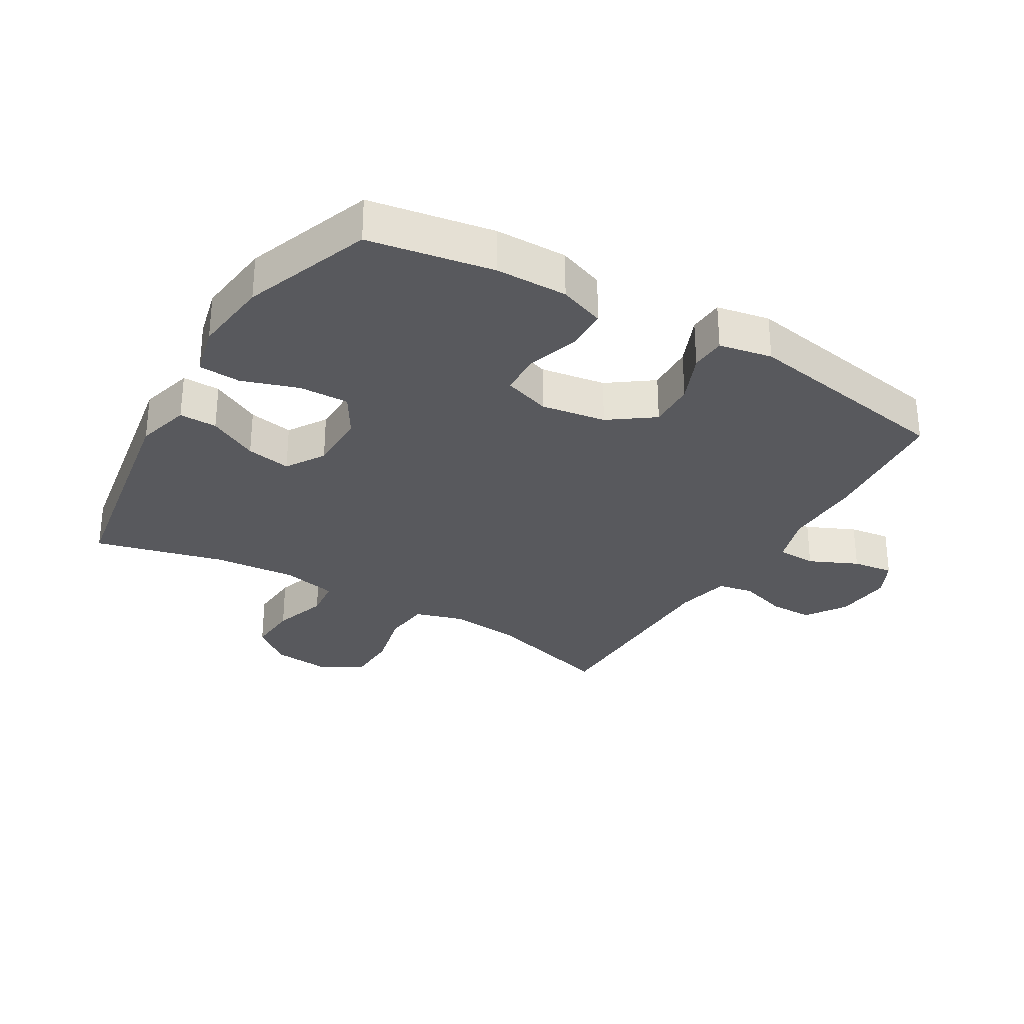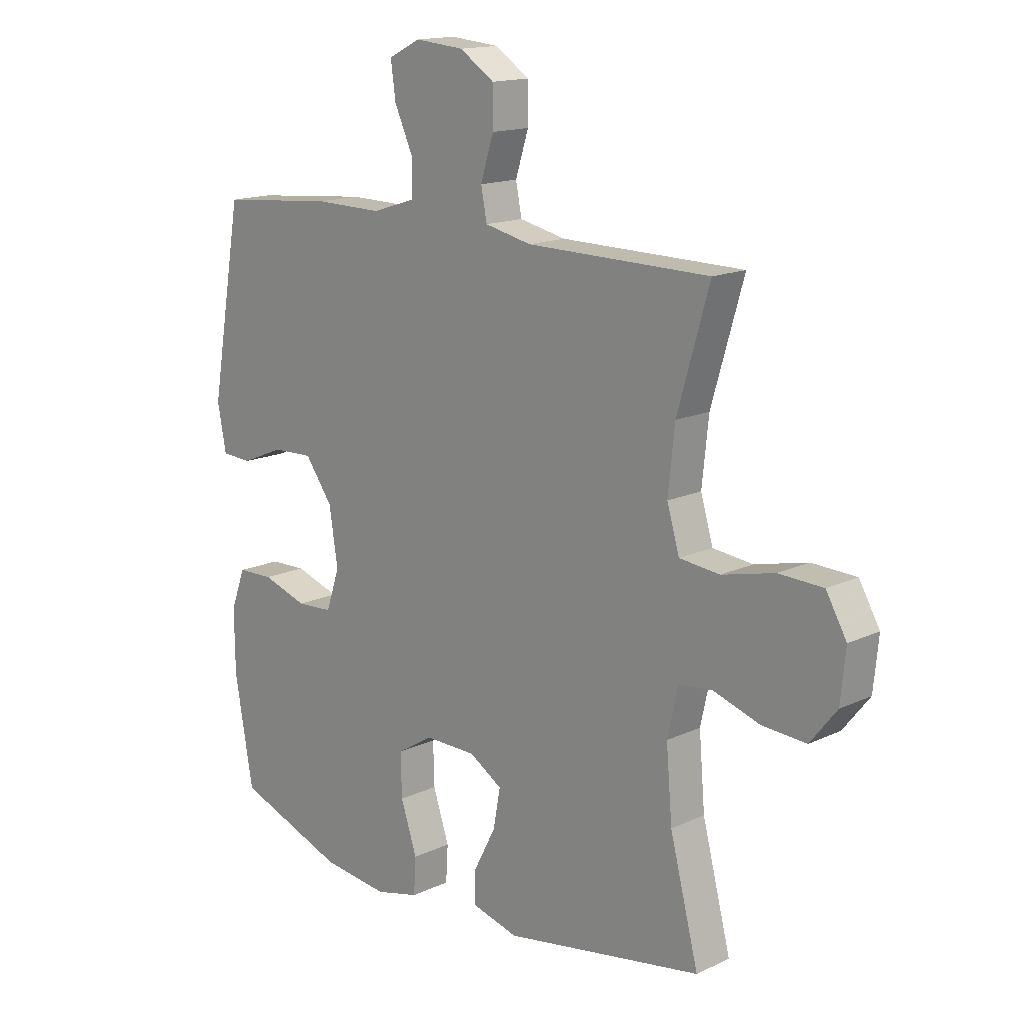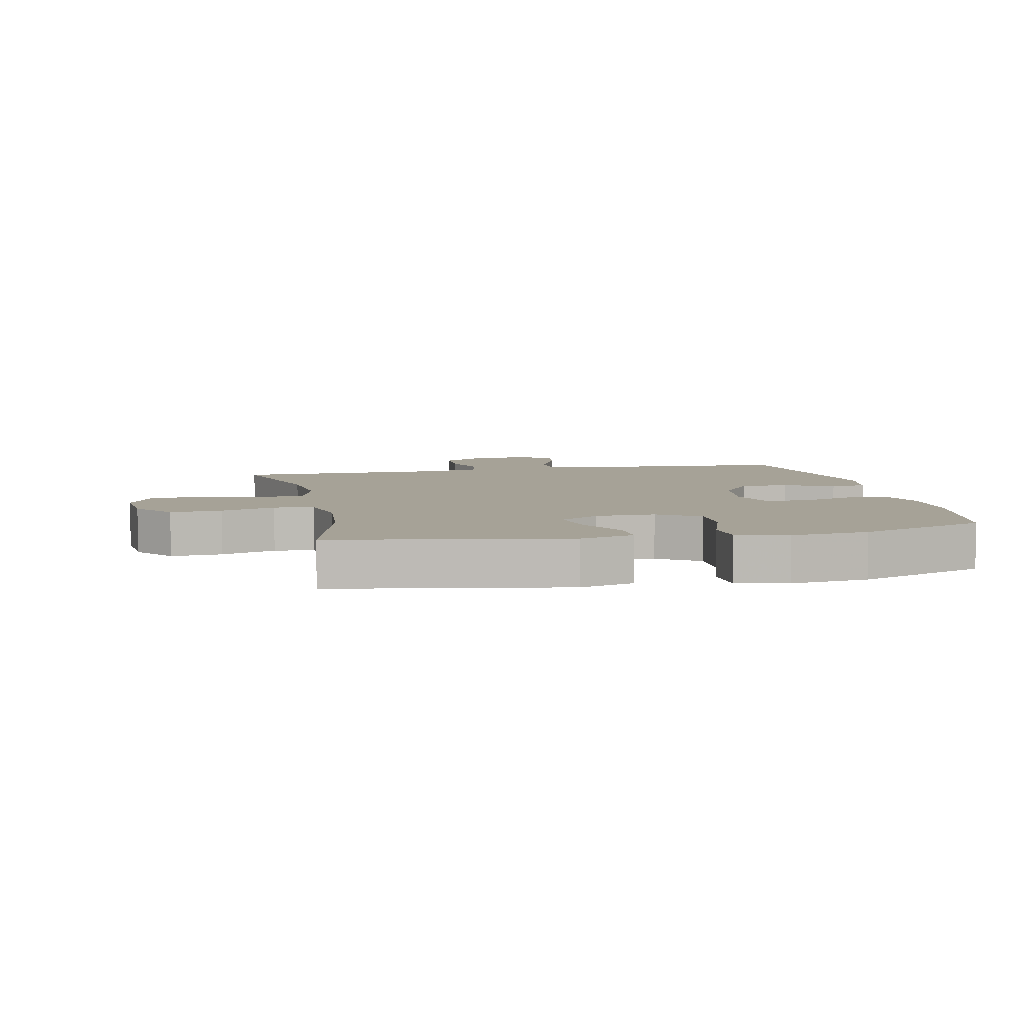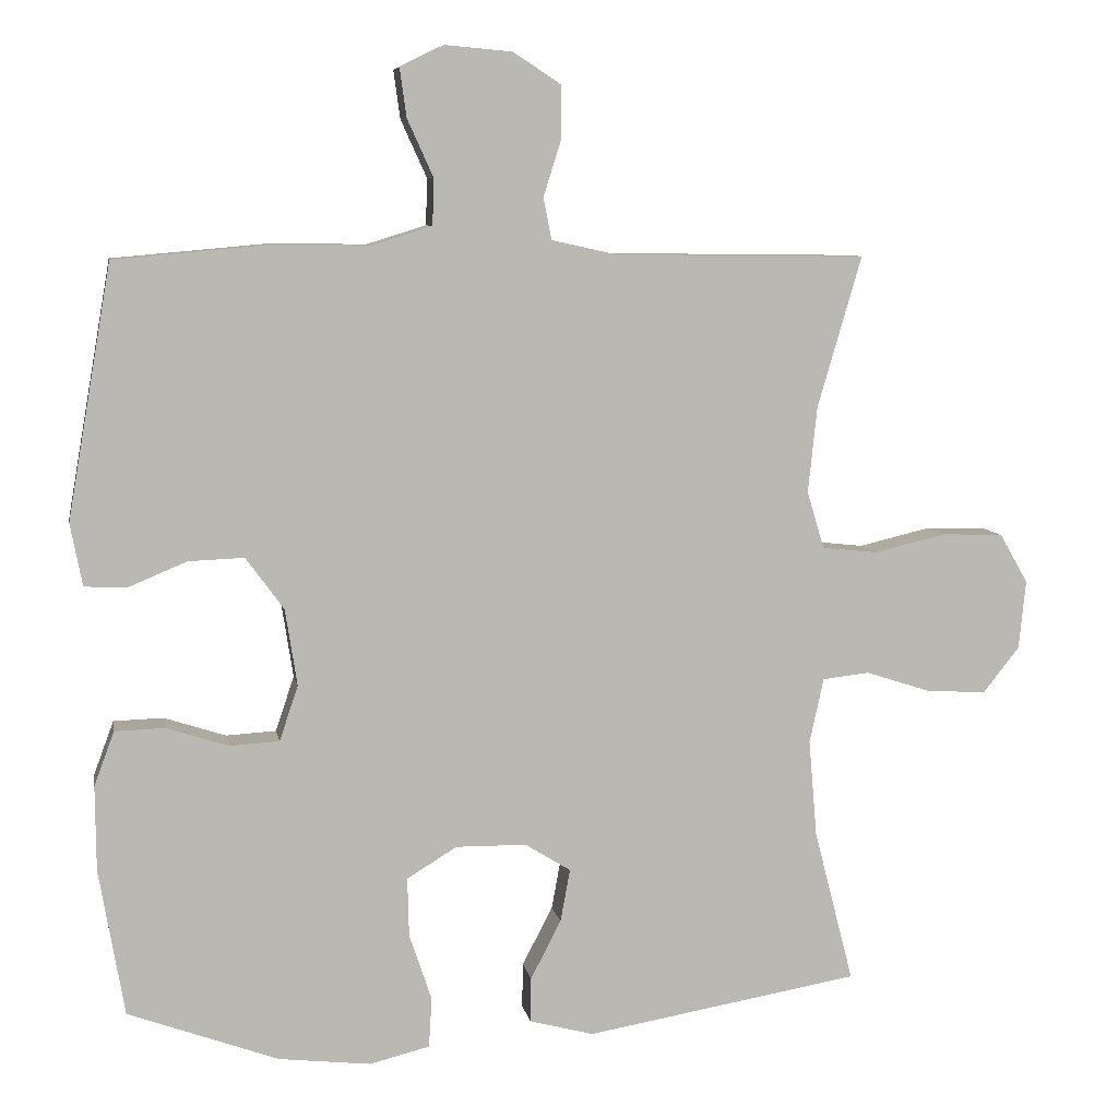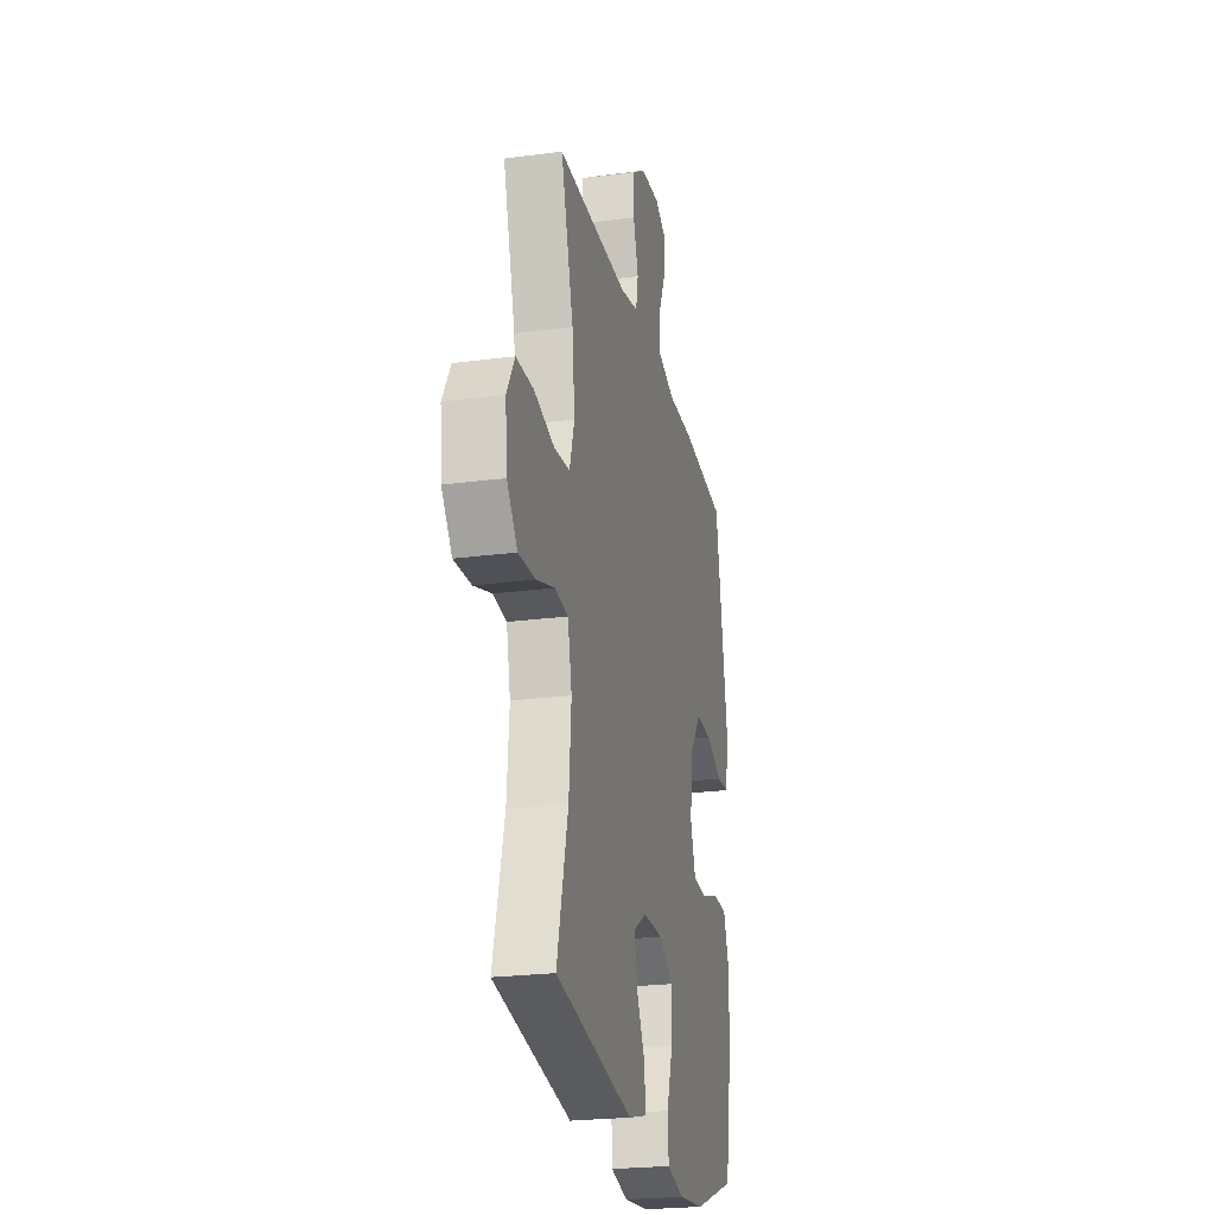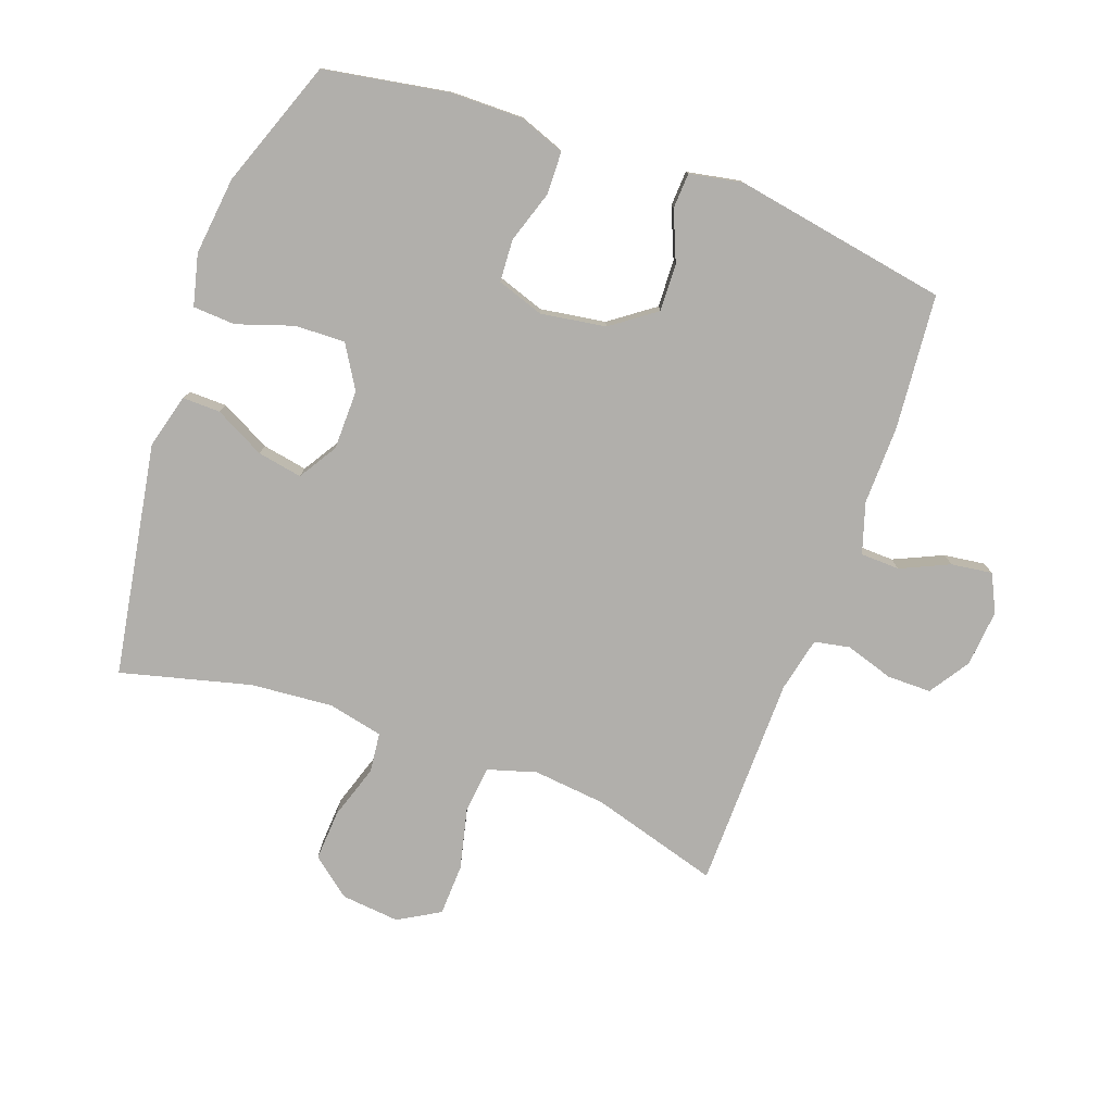
<metadata>
{"format":"obj","ext":"obj","renderer":"f3d","projection":"perspective","resolution":1024,"background":"white","views":[{"elev":-30.2,"azim":-120.7,"up":"+Y"},{"elev":15.3,"azim":45.3,"up":"+Z"},{"elev":6.4,"azim":168.1,"up":"+Y"},{"elev":7.8,"azim":-10.0,"up":"+Z"},{"elev":-23.8,"azim":102.4,"up":"+Z"},{"elev":-78.1,"azim":-109.9,"up":"+Y"}]}
</metadata>
<code>
v 0.5 0.07 -0.5
v 0.132 0.07 -0.563
v 0.046 0.07 -0.54
v 0.047 0.07 -0.48
v 0.088 0.07 -0.401
v 0.101 0.07 -0.33
v 0.04 0.07 -0.292
v -0.055 0.07 -0.291
v -0.122 0.07 -0.332
v -0.12 0.07 -0.411
v -0.09 0.07 -0.501
v -0.094 0.07 -0.568
v -0.175 0.07 -0.588
v -0.298 0.07 -0.574
v -0.5 0.07 -0.5
v -0.534 0.07 -0.303
v -0.535 0.07 -0.189
v -0.508 0.07 -0.116
v -0.441 0.07 -0.114
v -0.358 0.07 -0.141
v -0.291 0.07 -0.137
v -0.266 0.07 -0.063
v -0.282 0.07 0.04
v -0.333 0.07 0.11
v -0.408 0.07 0.107
v -0.487 0.07 0.074
v -0.543 0.07 0.077
v -0.559 0.07 0.161
v -0.5 0.07 0.5
v -0.287 0.07 0.519
v -0.162 0.07 0.517
v -0.082 0.07 0.542
v -0.08 0.07 0.604
v -0.115 0.07 0.681
v -0.124 0.07 0.746
v -0.065 0.07 0.775
v 0.025 0.07 0.767
v 0.089 0.07 0.725
v 0.089 0.07 0.655
v 0.065 0.07 0.579
v 0.076 0.07 0.523
v 0.162 0.07 0.504
v 0.5 0.07 0.5
v 0.441 0.07 0.297
v 0.429 0.07 0.182
v 0.452 0.07 0.105
v 0.526 0.07 0.097
v 0.623 0.07 0.12
v 0.705 0.07 0.117
v 0.743 0.07 0.051
v 0.734 0.07 -0.041
v 0.685 0.07 -0.103
v 0.604 0.07 -0.098
v 0.518 0.07 -0.07
v 0.455 0.07 -0.077
v 0.436 0.07 -0.164
v 0.447 0.07 -0.294
v 0.5 0 -0.5
v 0.132 0 -0.563
v 0.046 0 -0.54
v 0.047 0 -0.48
v 0.088 0 -0.401
v 0.101 0 -0.33
v 0.04 0 -0.292
v -0.055 0 -0.291
v -0.122 0 -0.332
v -0.12 0 -0.411
v -0.09 0 -0.501
v -0.094 0 -0.568
v -0.175 0 -0.588
v -0.298 0 -0.574
v -0.5 0 -0.5
v -0.534 0 -0.303
v -0.535 0 -0.189
v -0.508 0 -0.116
v -0.441 0 -0.114
v -0.358 0 -0.141
v -0.291 0 -0.137
v -0.266 0 -0.063
v -0.282 0 0.04
v -0.333 0 0.11
v -0.408 0 0.107
v -0.487 0 0.074
v -0.543 0 0.077
v -0.559 0 0.161
v -0.5 0 0.5
v -0.287 0 0.519
v -0.162 0 0.517
v -0.082 0 0.542
v -0.08 0 0.604
v -0.115 0 0.681
v -0.124 0 0.746
v -0.065 0 0.775
v 0.025 0 0.767
v 0.089 0 0.725
v 0.089 0 0.655
v 0.065 0 0.579
v 0.076 0 0.523
v 0.162 0 0.504
v 0.5 0 0.5
v 0.441 0 0.297
v 0.429 0 0.182
v 0.452 0 0.105
v 0.526 0 0.097
v 0.623 0 0.12
v 0.705 0 0.117
v 0.743 0 0.051
v 0.734 0 -0.041
v 0.685 0 -0.103
v 0.604 0 -0.098
v 0.518 0 -0.07
v 0.455 0 -0.077
v 0.436 0 -0.164
v 0.447 0 -0.294
f 51 52 53 54
f 51 54 55
f 50 51 55
f 47 48 49 50
f 46 47 50 55
f 45 46 55 56
f 42 43 44
f 41 42 44 45
f 37 38 39 40
f 37 40 41
f 36 37 41
f 33 34 35 36
f 32 33 36 41
f 31 32 41 45
f 25 26 27 28
f 24 25 28 29
f 23 24 29 30
f 17 18 19 20
f 17 20 21
f 16 17 21
f 15 16 21
f 14 15 21
f 13 14 21 22
f 10 11 12 13
f 9 10 13 22
f 2 3 4 5
f 57 1 2 5
f 56 57 5 6
f 8 9 22 23
f 7 8 23 30
f 30 31 45 56
f 6 7 30 56
f 111 110 109 108
f 112 111 108
f 112 108 107
f 107 106 105 104
f 112 107 104 103
f 113 112 103 102
f 101 100 99
f 102 101 99 98
f 97 96 95 94
f 98 97 94
f 98 94 93
f 93 92 91 90
f 98 93 90 89
f 102 98 89 88
f 85 84 83 82
f 86 85 82 81
f 87 86 81 80
f 77 76 75 74
f 78 77 74
f 78 74 73
f 78 73 72
f 78 72 71
f 79 78 71 70
f 70 69 68 67
f 79 70 67 66
f 62 61 60 59
f 62 59 58 114
f 63 62 114 113
f 80 79 66 65
f 87 80 65 64
f 113 102 88 87
f 113 87 64 63
f 1 58 59 2
f 2 59 60 3
f 3 60 61 4
f 4 61 62 5
f 5 62 63 6
f 6 63 64 7
f 7 64 65 8
f 8 65 66 9
f 9 66 67 10
f 10 67 68 11
f 11 68 69 12
f 12 69 70 13
f 13 70 71 14
f 14 71 72 15
f 15 72 73 16
f 16 73 74 17
f 17 74 75 18
f 18 75 76 19
f 19 76 77 20
f 20 77 78 21
f 21 78 79 22
f 22 79 80 23
f 23 80 81 24
f 24 81 82 25
f 25 82 83 26
f 26 83 84 27
f 27 84 85 28
f 28 85 86 29
f 29 86 87 30
f 30 87 88 31
f 31 88 89 32
f 32 89 90 33
f 33 90 91 34
f 34 91 92 35
f 35 92 93 36
f 36 93 94 37
f 37 94 95 38
f 38 95 96 39
f 39 96 97 40
f 40 97 98 41
f 41 98 99 42
f 42 99 100 43
f 43 100 101 44
f 44 101 102 45
f 45 102 103 46
f 46 103 104 47
f 47 104 105 48
f 48 105 106 49
f 49 106 107 50
f 50 107 108 51
f 51 108 109 52
f 52 109 110 53
f 53 110 111 54
f 54 111 112 55
f 55 112 113 56
f 56 113 114 57
f 57 114 58 1

</code>
